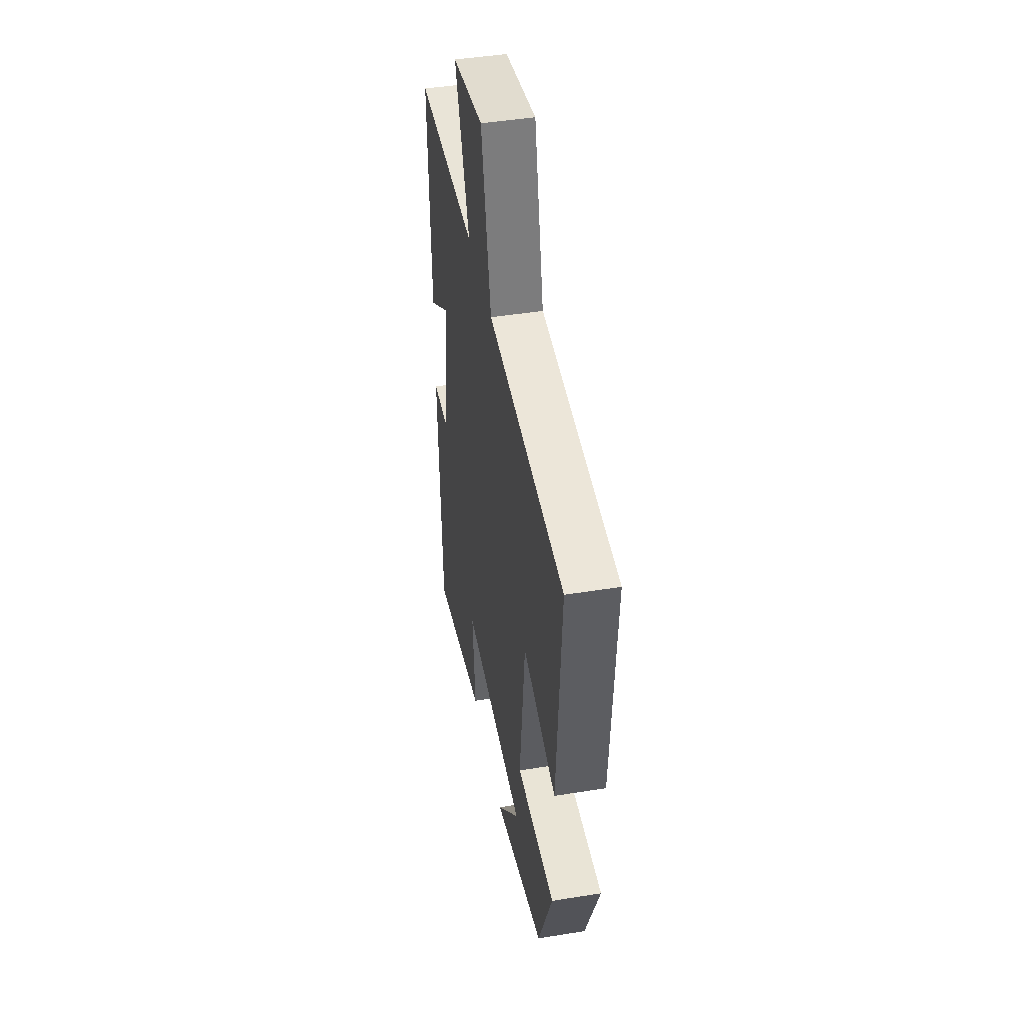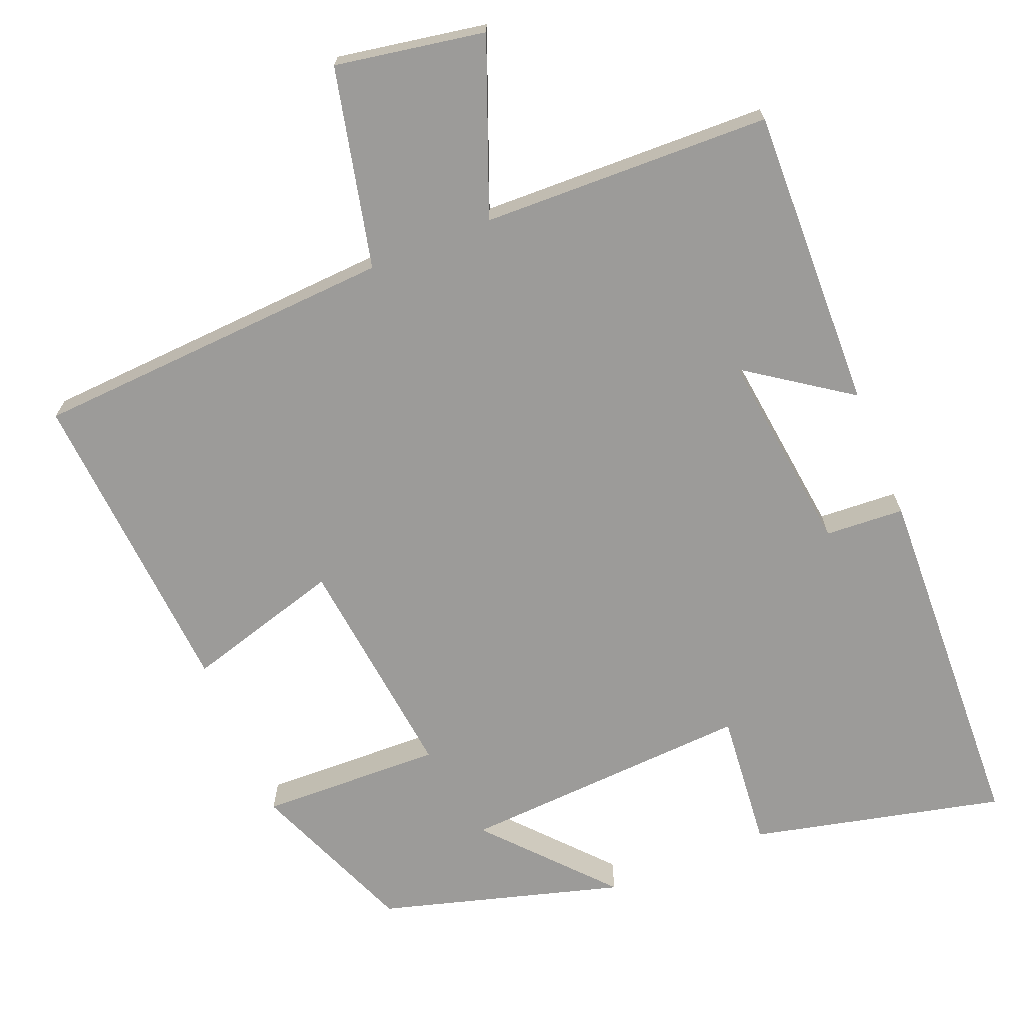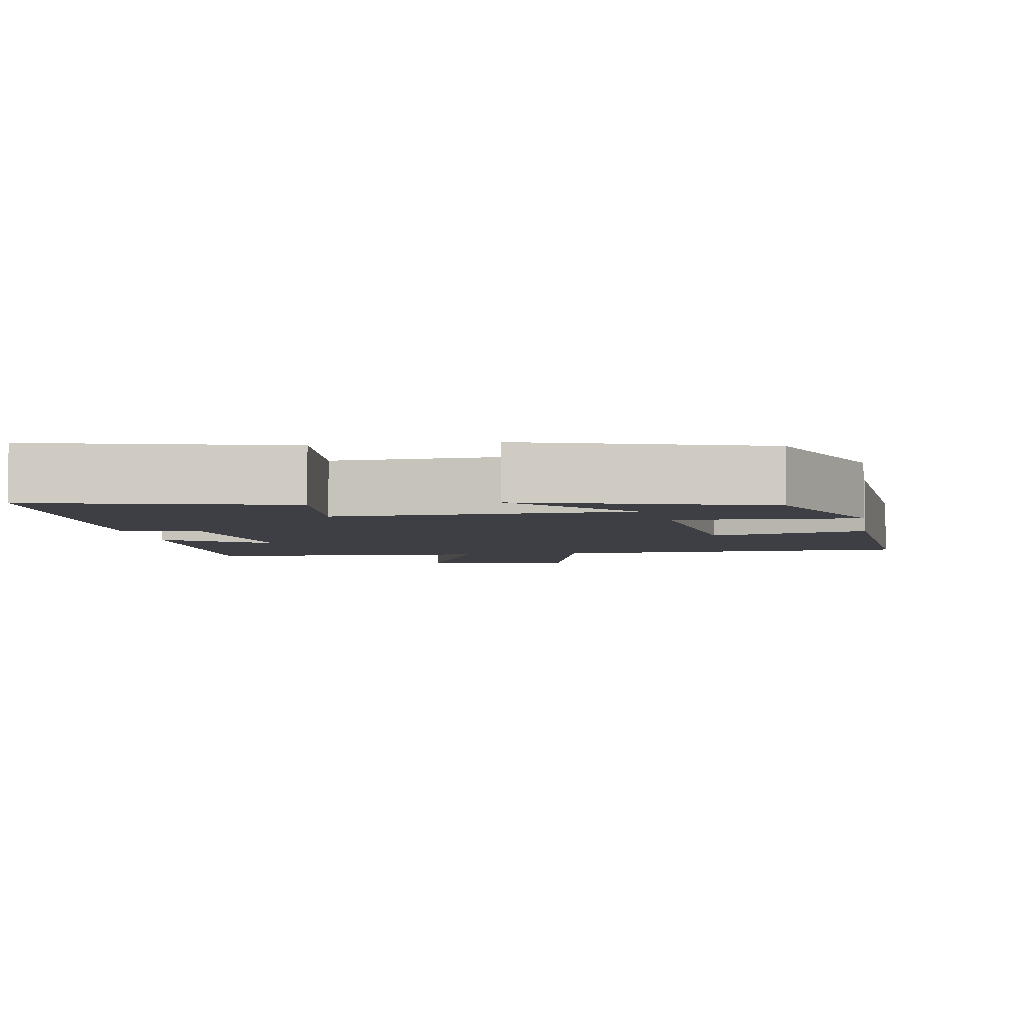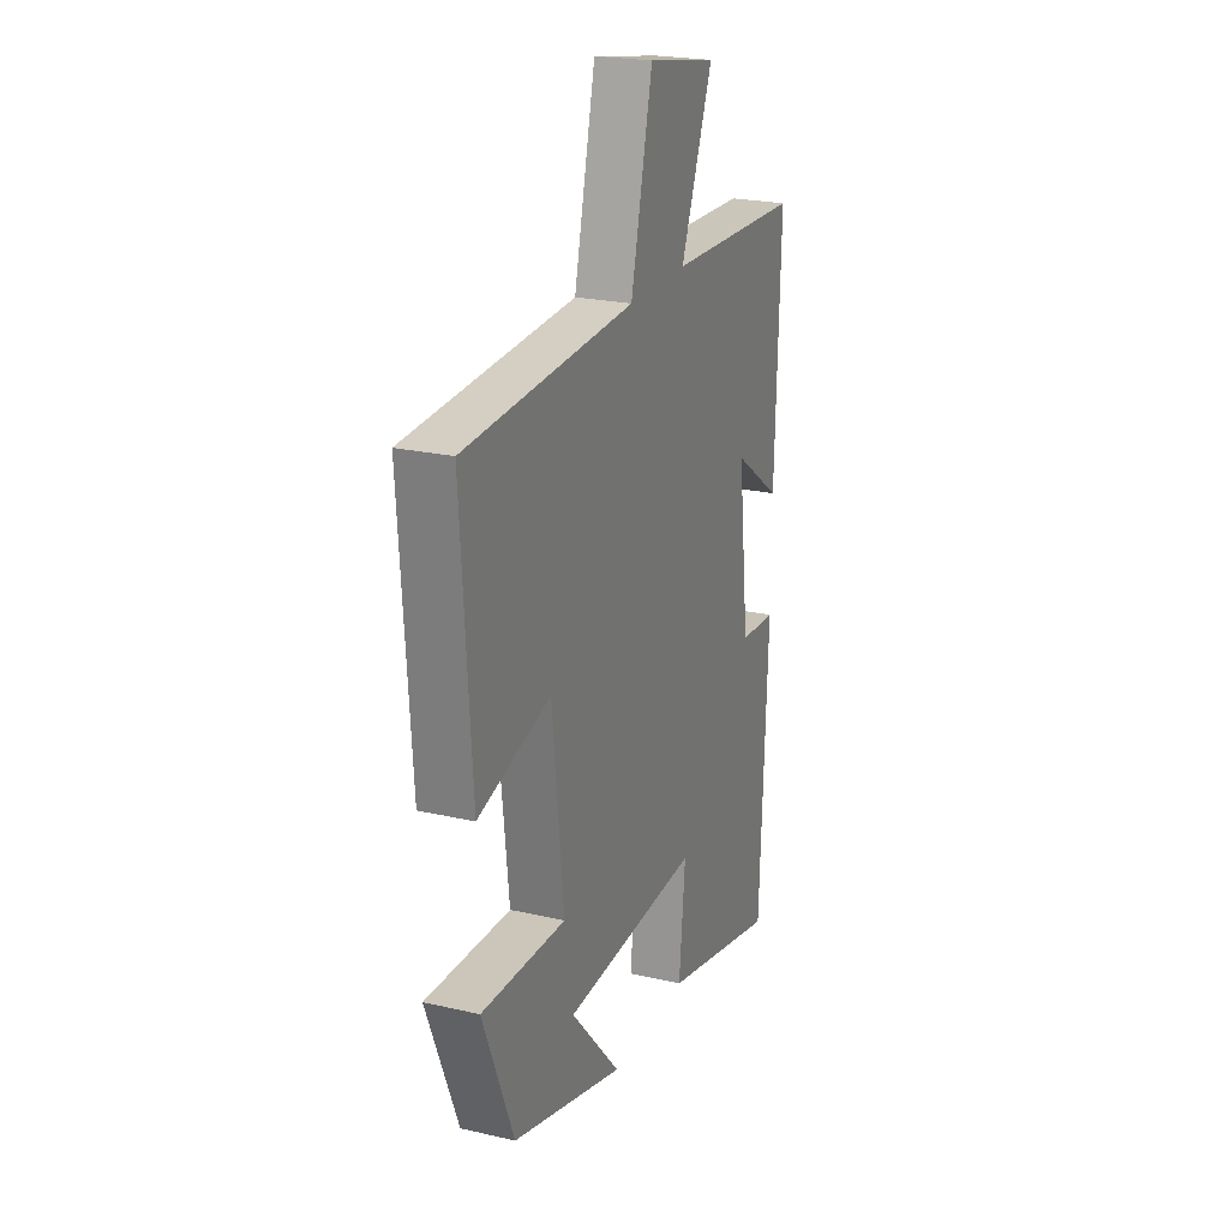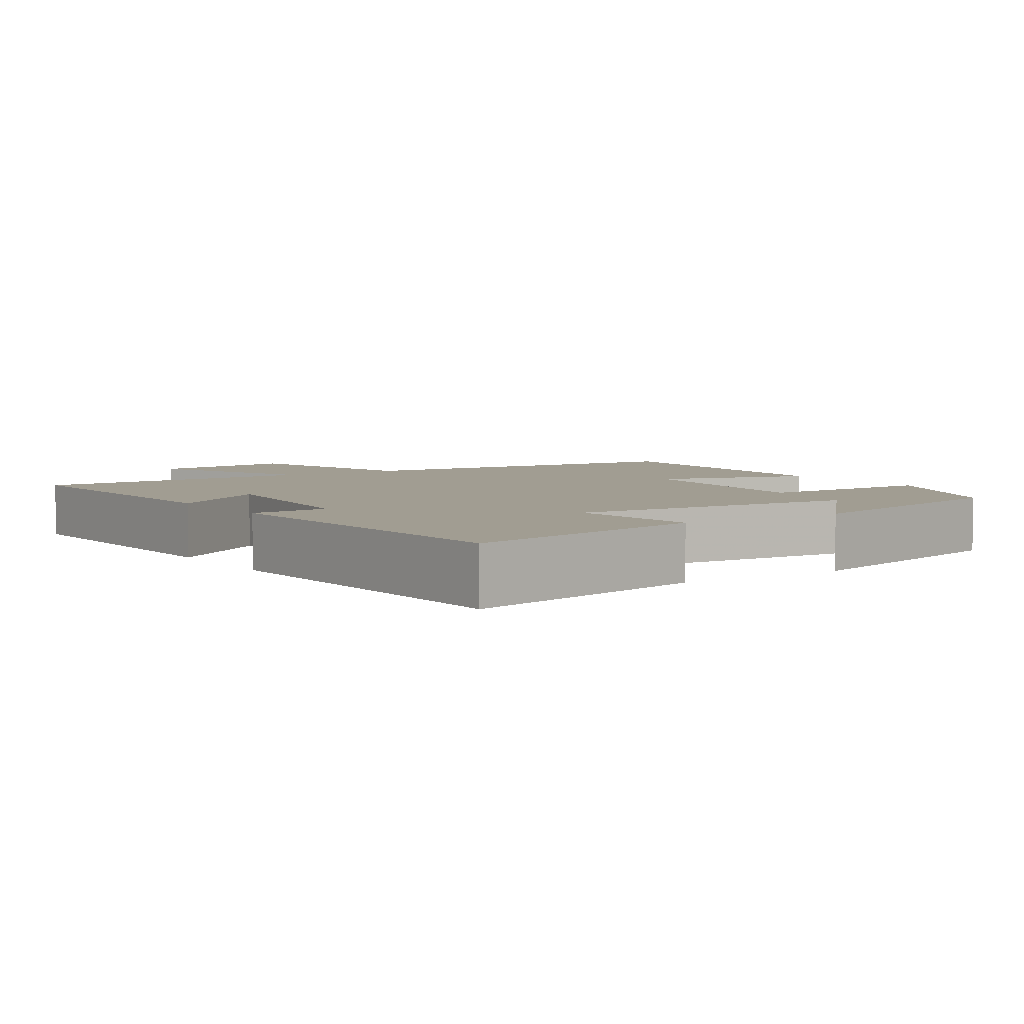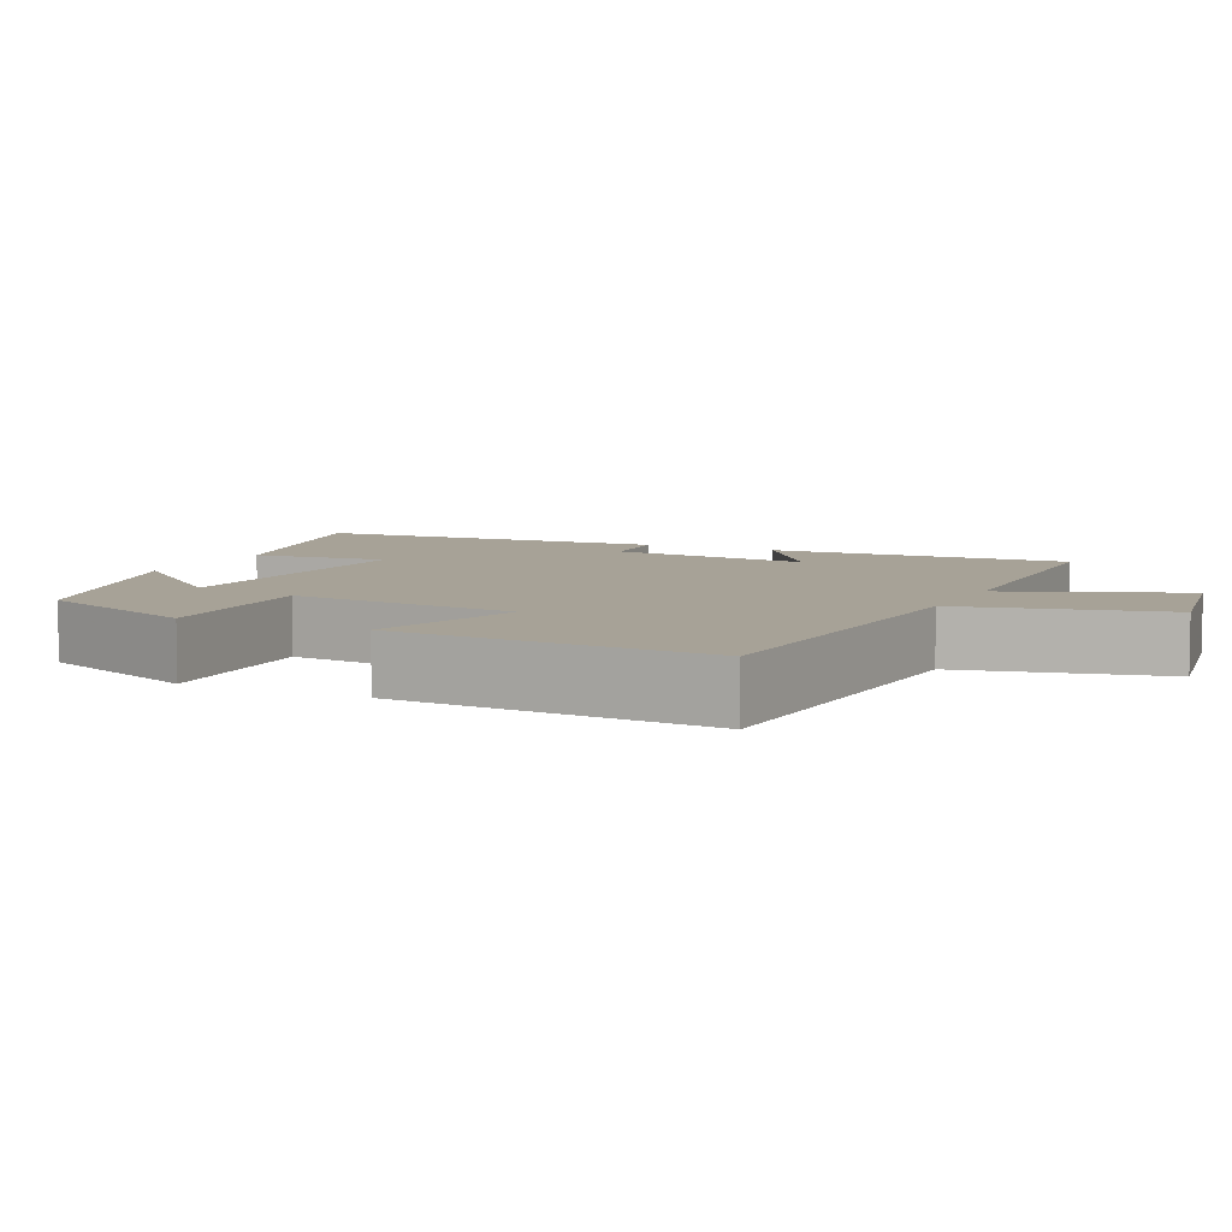
<metadata>
{"format":"obj","ext":"obj","renderer":"f3d","projection":"perspective","resolution":1024,"background":"white","views":[{"elev":45.0,"azim":-100.6,"up":"+Z"},{"elev":-69.9,"azim":22.4,"up":"+Y"},{"elev":-4.4,"azim":-171.1,"up":"+Y"},{"elev":22.8,"azim":-68.5,"up":"+Z"},{"elev":4.7,"azim":146.6,"up":"+Y"},{"elev":6.6,"azim":-64.4,"up":"+Y"}]}
</metadata>
<code>
v -0.529 0.07 0.474
v -0.043 0.07 0.5
v 0.019 0.07 0.767
v 0.219 0.07 0.731
v 0.127 0.07 0.5
v 0.514 0.07 0.487
v 0.5 0.07 0.082
v 0.362 0.07 0.179
v 0.394 0.07 -0.093
v 0.5 0.07 -0.1
v 0.478 0.07 -0.58
v 0.142 0.07 -0.5
v 0.16 0.07 -0.318
v -0.232 0.07 -0.338
v -0.088 0.07 -0.5
v -0.411 0.07 -0.406
v -0.5 0.07 -0.186
v -0.257 0.07 -0.195
v -0.291 0.07 0.111
v -0.5 0.07 0.052
v -0.529 0 0.474
v -0.043 0 0.5
v 0.019 0 0.767
v 0.219 0 0.731
v 0.127 0 0.5
v 0.514 0 0.487
v 0.5 0 0.082
v 0.362 0 0.179
v 0.394 0 -0.093
v 0.5 0 -0.1
v 0.478 0 -0.58
v 0.142 0 -0.5
v 0.16 0 -0.318
v -0.232 0 -0.338
v -0.088 0 -0.5
v -0.411 0 -0.406
v -0.5 0 -0.186
v -0.257 0 -0.195
v -0.291 0 0.111
v -0.5 0 0.052
f 19 20 1 2
f 18 19 2
f 16 17 18
f 14 15 16
f 14 16 18
f 13 14 18 2
f 9 10 11 12
f 8 9 12 13
f 5 6 7 8
f 5 8 13 2
f 2 3 4 5
f 22 21 40 39
f 22 39 38
f 38 37 36
f 36 35 34
f 38 36 34
f 22 38 34 33
f 32 31 30 29
f 33 32 29 28
f 28 27 26 25
f 22 33 28 25
f 25 24 23 22
f 1 21 22 2
f 2 22 23 3
f 3 23 24 4
f 4 24 25 5
f 5 25 26 6
f 6 26 27 7
f 7 27 28 8
f 8 28 29 9
f 9 29 30 10
f 10 30 31 11
f 11 31 32 12
f 12 32 33 13
f 13 33 34 14
f 14 34 35 15
f 15 35 36 16
f 16 36 37 17
f 17 37 38 18
f 18 38 39 19
f 19 39 40 20
f 20 40 21 1

</code>
